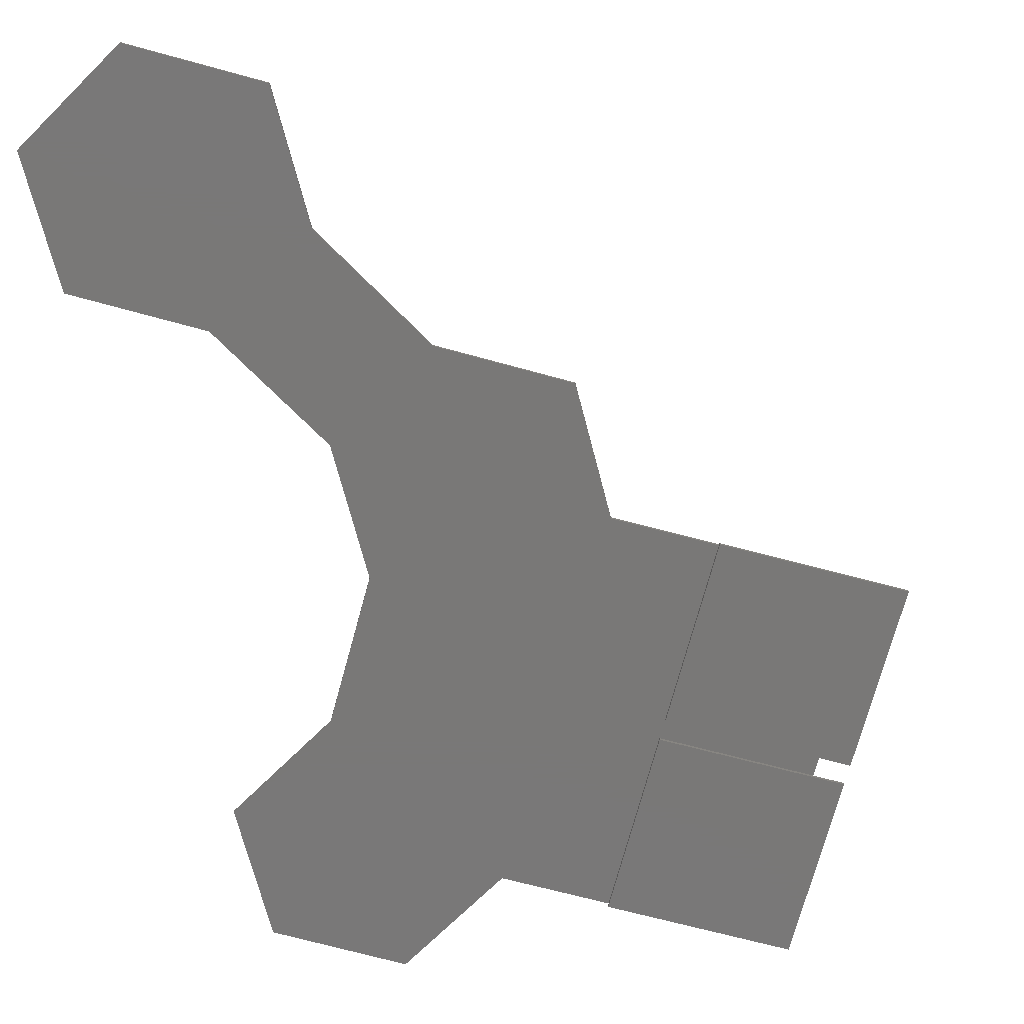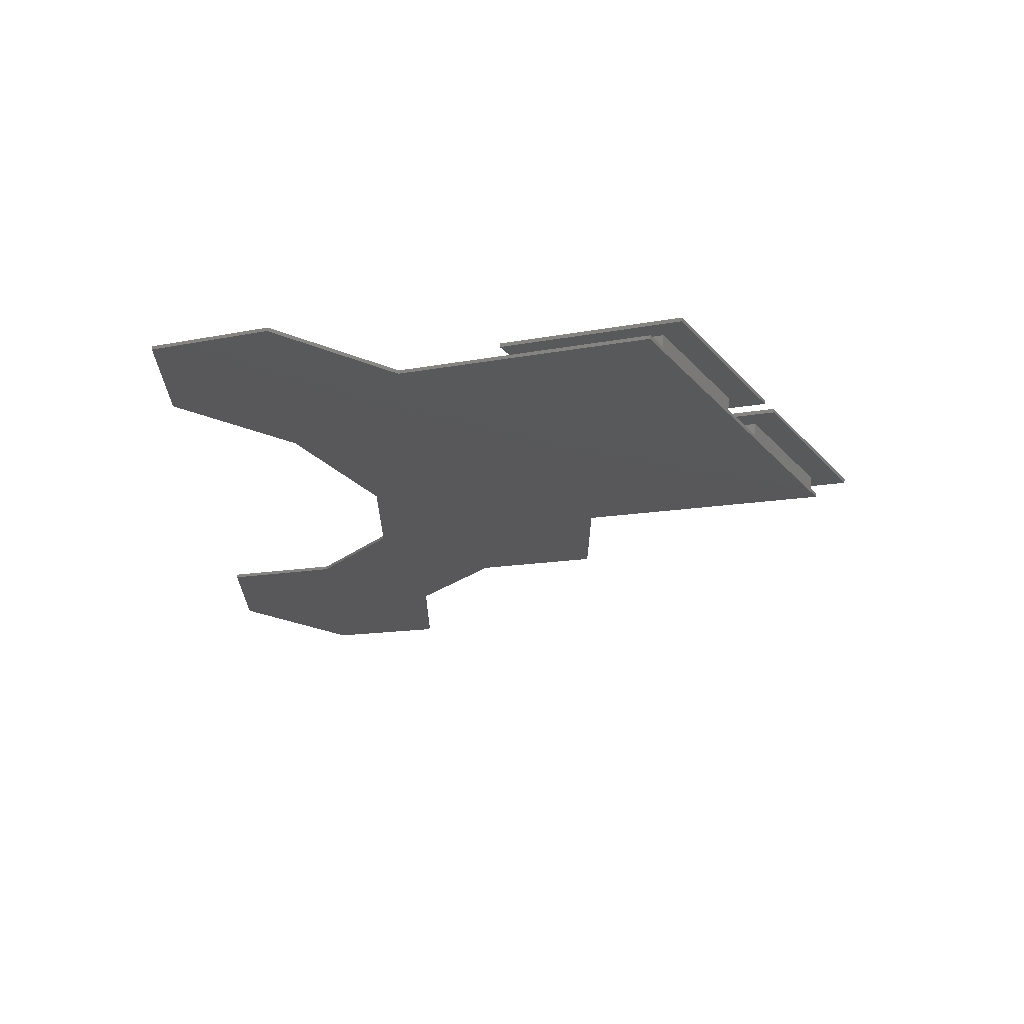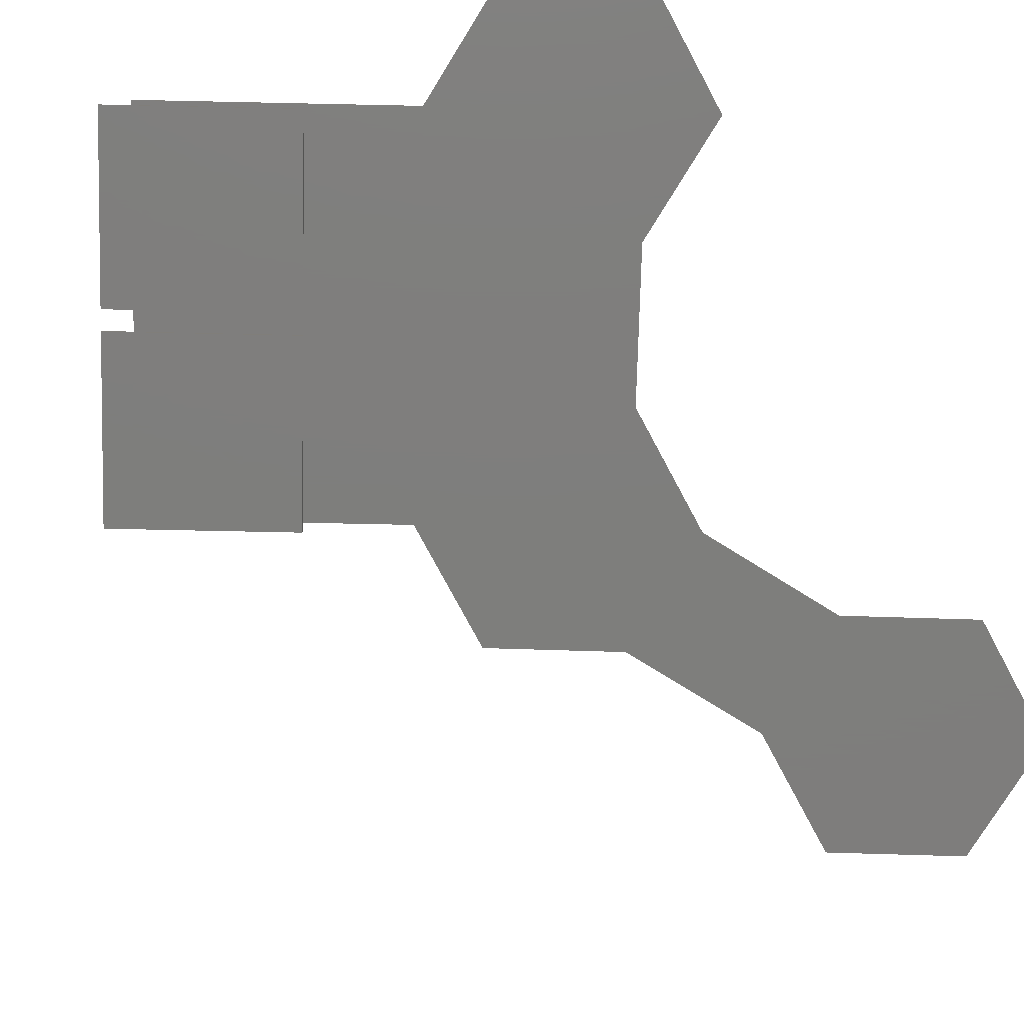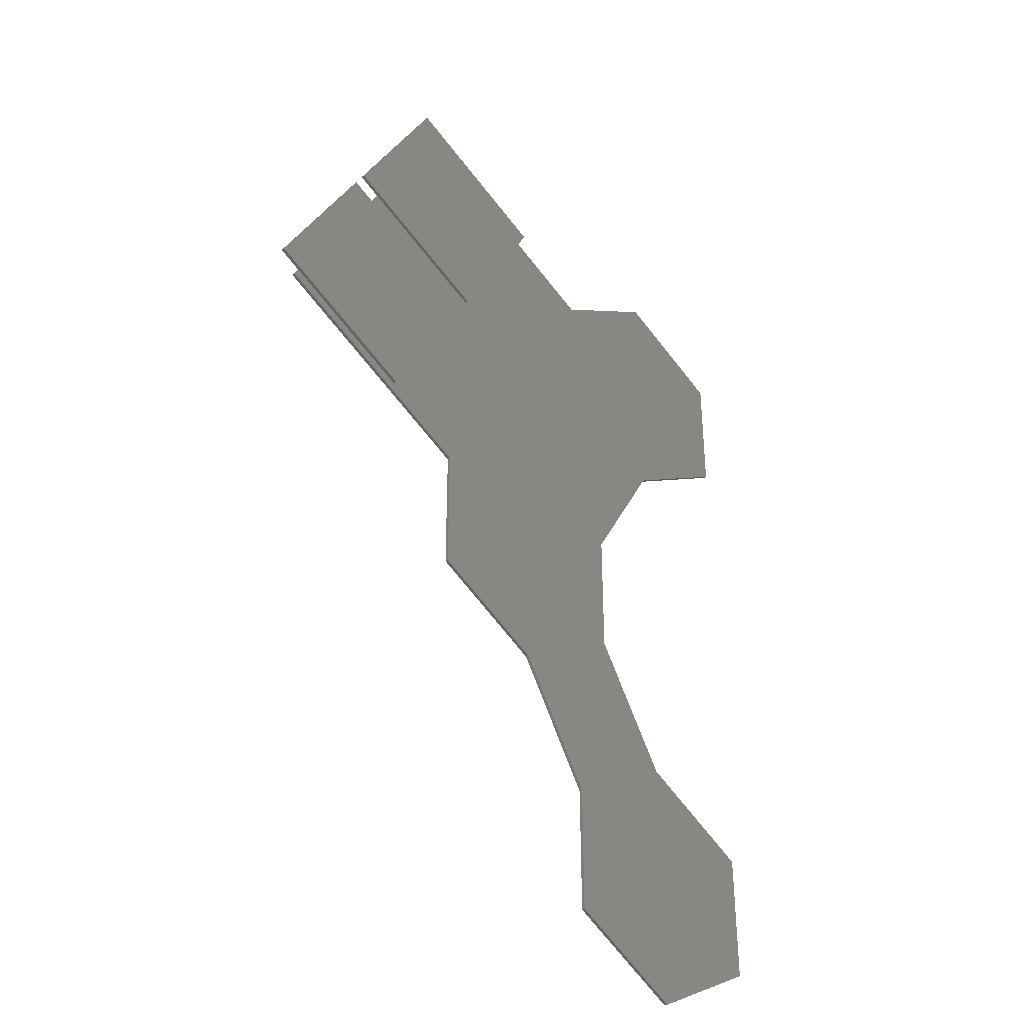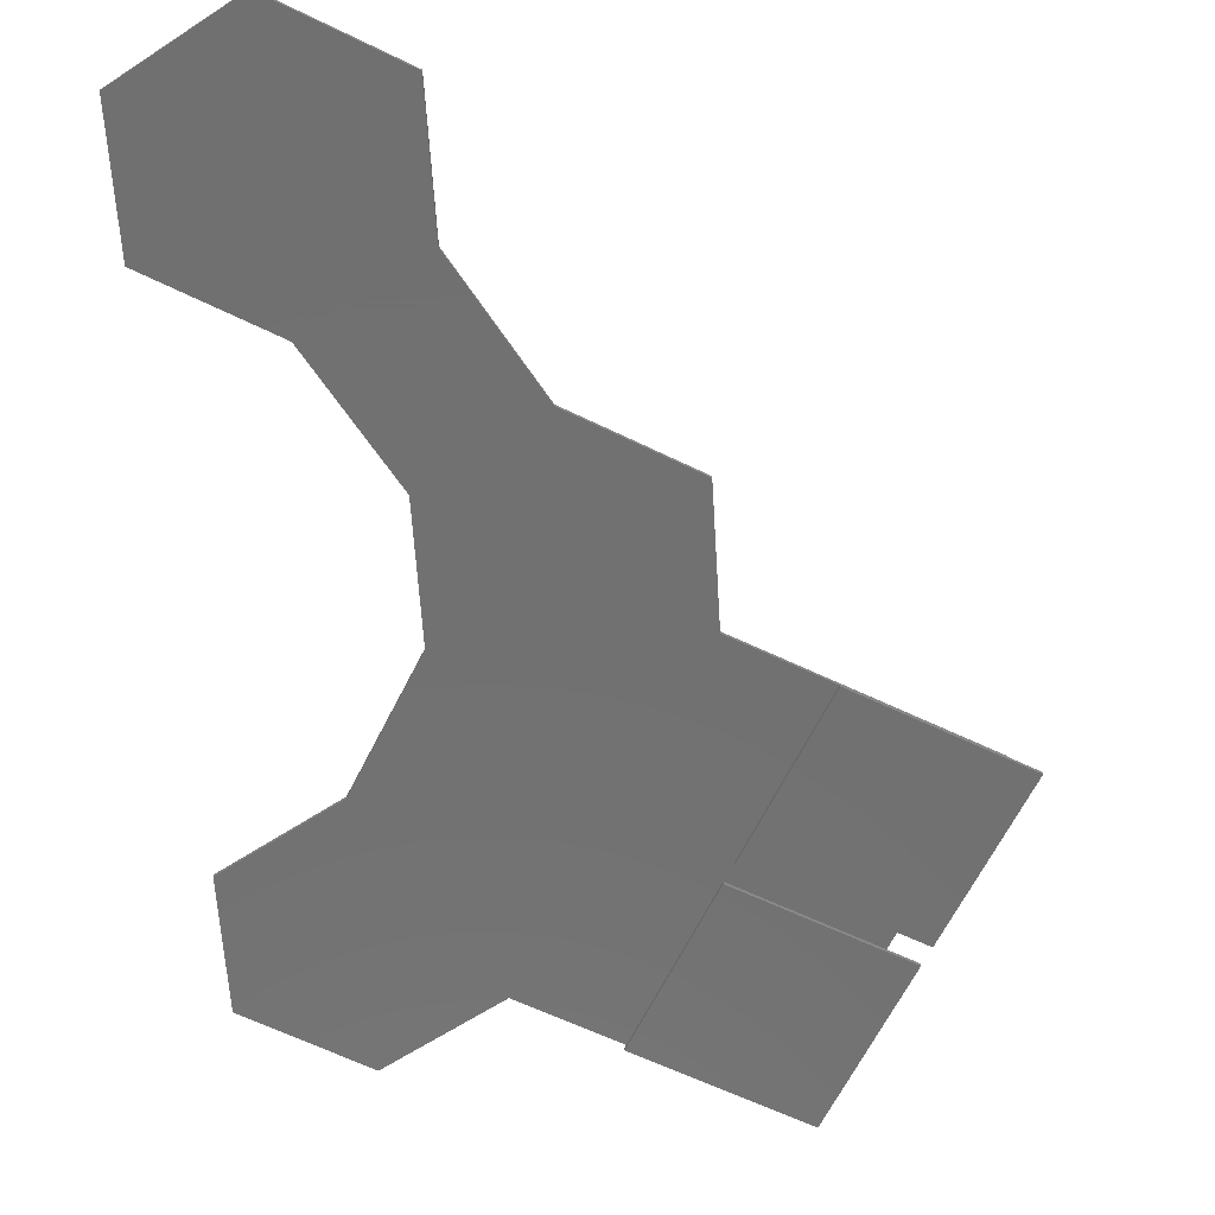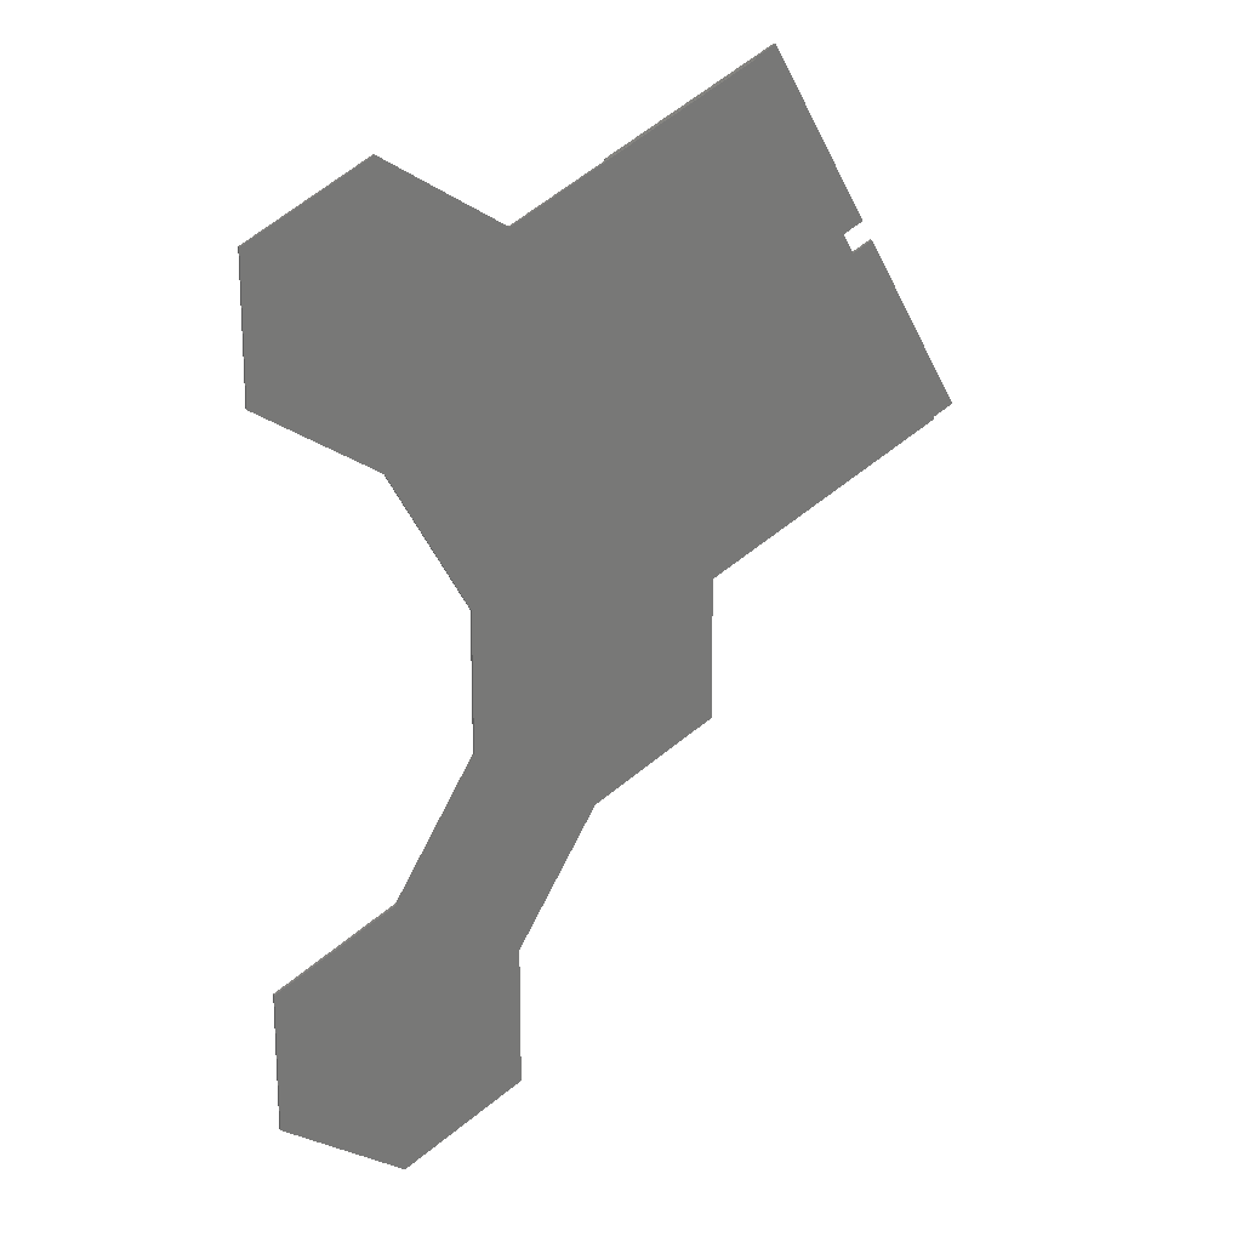
<metadata>
{"format":"stl","ext":"stl","renderer":"f3d","projection":"perspective","resolution":1024,"background":"white","views":[{"elev":-71.2,"azim":-165.3,"up":"+Y"},{"elev":69.6,"azim":-173.9,"up":"+Z"},{"elev":-77.8,"azim":28.3,"up":"+Y"},{"elev":-36.5,"azim":-43.5,"up":"+Z"},{"elev":-62.9,"azim":-176.4,"up":"+Y"},{"elev":18.5,"azim":156.6,"up":"+Z"}]}
</metadata>
<code>
# stl→obj: 100 verts, 164 faces
v 197.1 8.166 380.9
v 97.69 8.166 437.1
v 197.1 6.666 380.9
v 97.69 6.666 437.1
v 247.9 8.166 410.2
v 247.9 6.666 410.2
v 298.7 8.166 380.9
v 298.7 6.666 380.9
v 298.7 8.166 322.3
v 298.7 6.666 322.3
v 247.9 8.166 292.9
v 247.9 6.666 292.9
v 214.7 8.166 235.5
v 214.7 6.666 235.5
v 214.7 8.166 176.8
v 214.7 6.666 176.8
v 247.9 8.166 119.4
v 247.9 6.666 119.4
v 298.7 8.166 90.03
v 298.7 6.666 90.03
v 298.7 8.166 31.37
v 298.7 6.666 31.37
v 247.9 8.166 2.041
v 247.9 6.666 2.041
v 197.1 8.166 31.37
v 197.1 6.666 31.37
v 197.1 8.166 90.03
v 197.1 6.666 90.03
v 163.9 8.166 147.5
v 163.9 6.666 147.5
v 113.1 8.166 176.8
v 113.1 6.666 176.8
v 113.1 8.166 235.5
v 113.1 6.666 235.5
v 15.04 8.166 290.9
v 15.04 6.666 290.9
v 3.286 1.666 294.5
v 72.92 1.666 255.1
v 3.286 0.066 294.5
v 72.92 0.066 255.1
v 42.66 1.666 364.2
v 42.66 0.066 364.2
v 112.3 1.666 324.8
v 112.3 0.066 324.8
v 42.12 4.666 305.3
v 62.14 4.666 294
v 42.12 1.666 305.3
v 62.14 1.666 294
v 53.44 4.666 325.3
v 53.44 1.666 325.3
v 73.46 4.666 314
v 73.46 1.666 314
v 59.94 6.666 272.8
v 66.91 6.666 268.9
v 59.94 1.666 272.8
v 66.91 1.666 268.9
v 90.46 6.666 326.8
v 90.46 1.666 326.8
v 97.42 6.666 322.9
v 97.42 1.666 322.9
v 18.16 6.666 296.4
v 25.13 6.666 292.5
v 18.16 1.666 296.4
v 25.13 1.666 292.5
v 48.68 6.666 350.4
v 48.68 1.666 350.4
v 55.64 6.666 346.5
v 55.64 1.666 346.5
v 47.04 1.666 371.9
v 116.7 1.666 332.5
v 47.04 0.066 371.9
v 116.7 0.066 332.5
v 86.42 1.666 441.5
v 86.42 0.066 441.5
v 156.1 1.666 402.2
v 156.1 0.066 402.2
v 85.88 4.666 382.7
v 105.9 4.666 371.4
v 85.88 1.666 382.7
v 105.9 1.666 371.4
v 97.2 4.666 402.7
v 97.2 1.666 402.7
v 117.2 4.666 391.4
v 117.2 1.666 391.4
v 103.7 6.666 350.2
v 110.7 6.666 346.3
v 103.7 1.666 350.2
v 110.7 1.666 346.3
v 134.2 6.666 404.2
v 134.2 1.666 404.2
v 141.2 6.666 400.2
v 141.2 1.666 400.2
v 61.92 6.666 373.8
v 68.88 6.666 369.9
v 61.92 1.666 373.8
v 68.88 1.666 369.9
v 92.43 6.666 427.8
v 92.43 1.666 427.8
v 99.4 6.666 423.9
v 99.4 1.666 423.9
f 1 2 3
f 3 2 4
f 5 1 6
f 6 1 3
f 7 5 8
f 8 5 6
f 9 7 10
f 10 7 8
f 11 9 12
f 12 9 10
f 13 11 14
f 14 11 12
f 15 13 16
f 16 13 14
f 17 15 18
f 18 15 16
f 19 17 20
f 20 17 18
f 21 19 22
f 22 19 20
f 23 21 24
f 24 21 22
f 25 23 26
f 26 23 24
f 27 25 28
f 28 25 26
f 29 27 30
f 30 27 28
f 31 29 32
f 32 29 30
f 33 31 34
f 34 31 32
f 35 33 36
f 36 33 34
f 2 35 4
f 4 35 36
f 1 5 7
f 21 23 25
f 17 19 21
f 35 2 33
f 33 2 1
f 33 1 9
f 9 1 7
f 15 31 13
f 13 31 33
f 13 33 11
f 11 33 9
f 21 25 17
f 17 25 27
f 17 27 15
f 15 27 29
f 15 29 31
f 28 26 18
f 3 4 36
f 12 10 34
f 8 6 10
f 10 6 3
f 10 3 34
f 34 3 36
f 26 24 18
f 18 24 22
f 18 22 20
f 28 18 30
f 30 18 16
f 30 16 32
f 32 16 34
f 34 16 14
f 34 14 12
f 37 38 39
f 39 38 40
f 41 37 42
f 42 37 39
f 43 41 44
f 44 41 42
f 38 43 40
f 40 43 44
f 41 43 37
f 37 43 38
f 44 42 40
f 40 42 39
f 45 46 47
f 47 46 48
f 49 45 50
f 50 45 47
f 51 49 52
f 52 49 50
f 46 51 48
f 48 51 52
f 49 51 45
f 45 51 46
f 52 50 48
f 48 50 47
f 53 54 55
f 55 54 56
f 57 53 58
f 58 53 55
f 59 57 60
f 60 57 58
f 54 59 56
f 56 59 60
f 57 59 53
f 53 59 54
f 60 58 56
f 56 58 55
f 61 62 63
f 63 62 64
f 65 61 66
f 66 61 63
f 67 65 68
f 68 65 66
f 62 67 64
f 64 67 68
f 65 67 61
f 61 67 62
f 68 66 64
f 64 66 63
f 69 70 71
f 71 70 72
f 73 69 74
f 74 69 71
f 75 73 76
f 76 73 74
f 70 75 72
f 72 75 76
f 73 75 69
f 69 75 70
f 76 74 72
f 72 74 71
f 77 78 79
f 79 78 80
f 81 77 82
f 82 77 79
f 83 81 84
f 84 81 82
f 78 83 80
f 80 83 84
f 81 83 77
f 77 83 78
f 84 82 80
f 80 82 79
f 85 86 87
f 87 86 88
f 89 85 90
f 90 85 87
f 91 89 92
f 92 89 90
f 86 91 88
f 88 91 92
f 89 91 85
f 85 91 86
f 92 90 88
f 88 90 87
f 93 94 95
f 95 94 96
f 97 93 98
f 98 93 95
f 99 97 100
f 100 97 98
f 94 99 96
f 96 99 100
f 97 99 93
f 93 99 94
f 100 98 96
f 96 98 95

</code>
